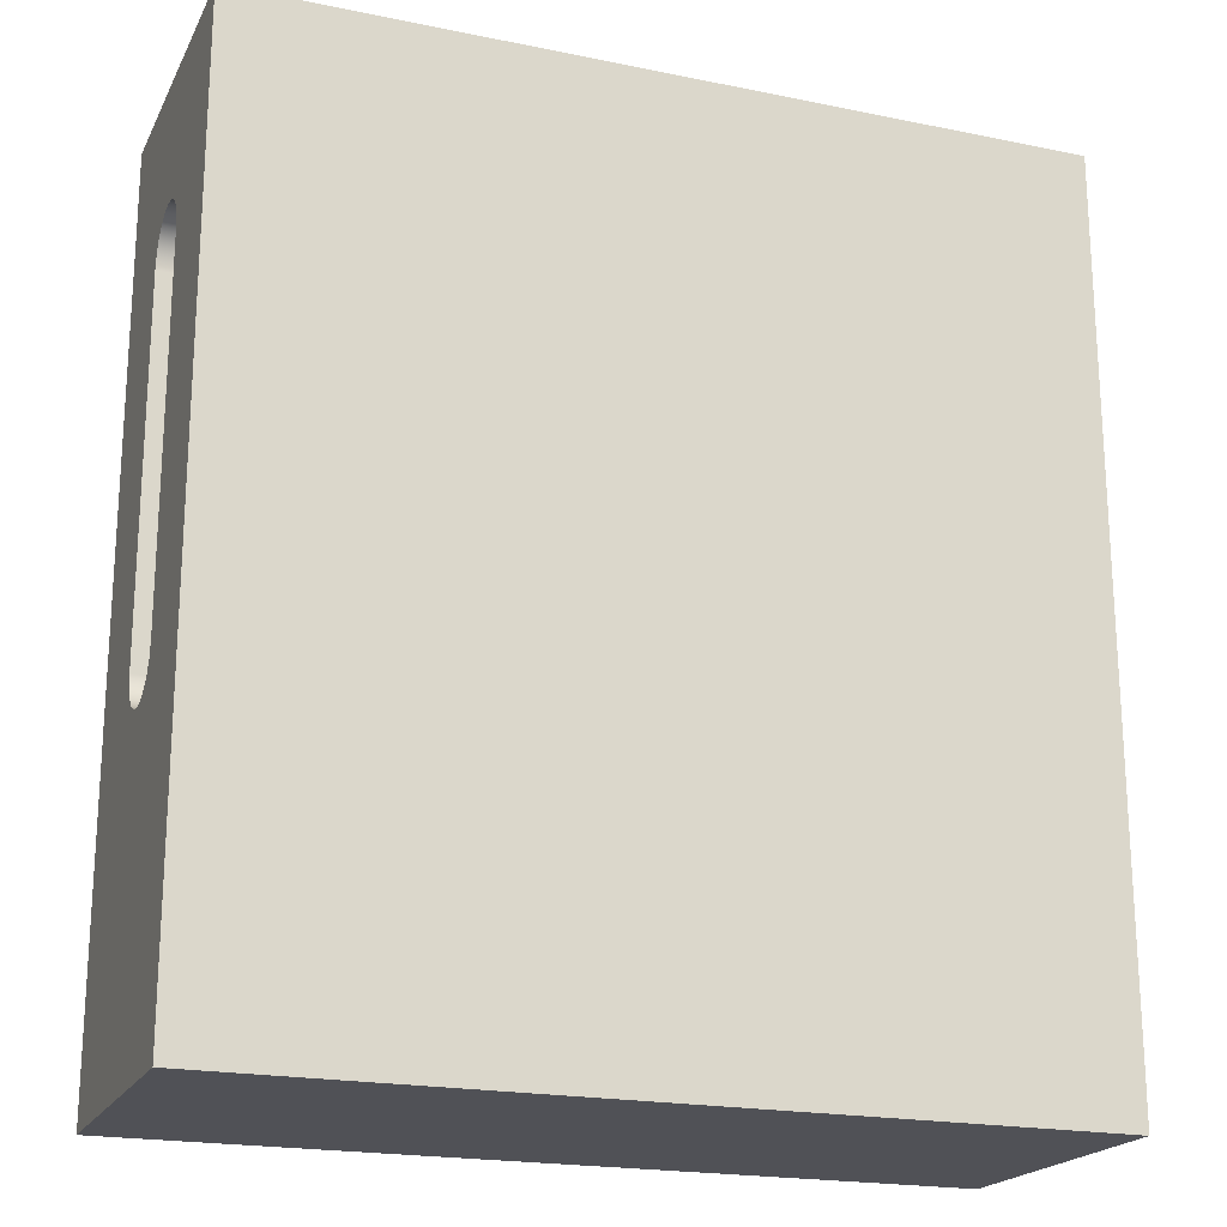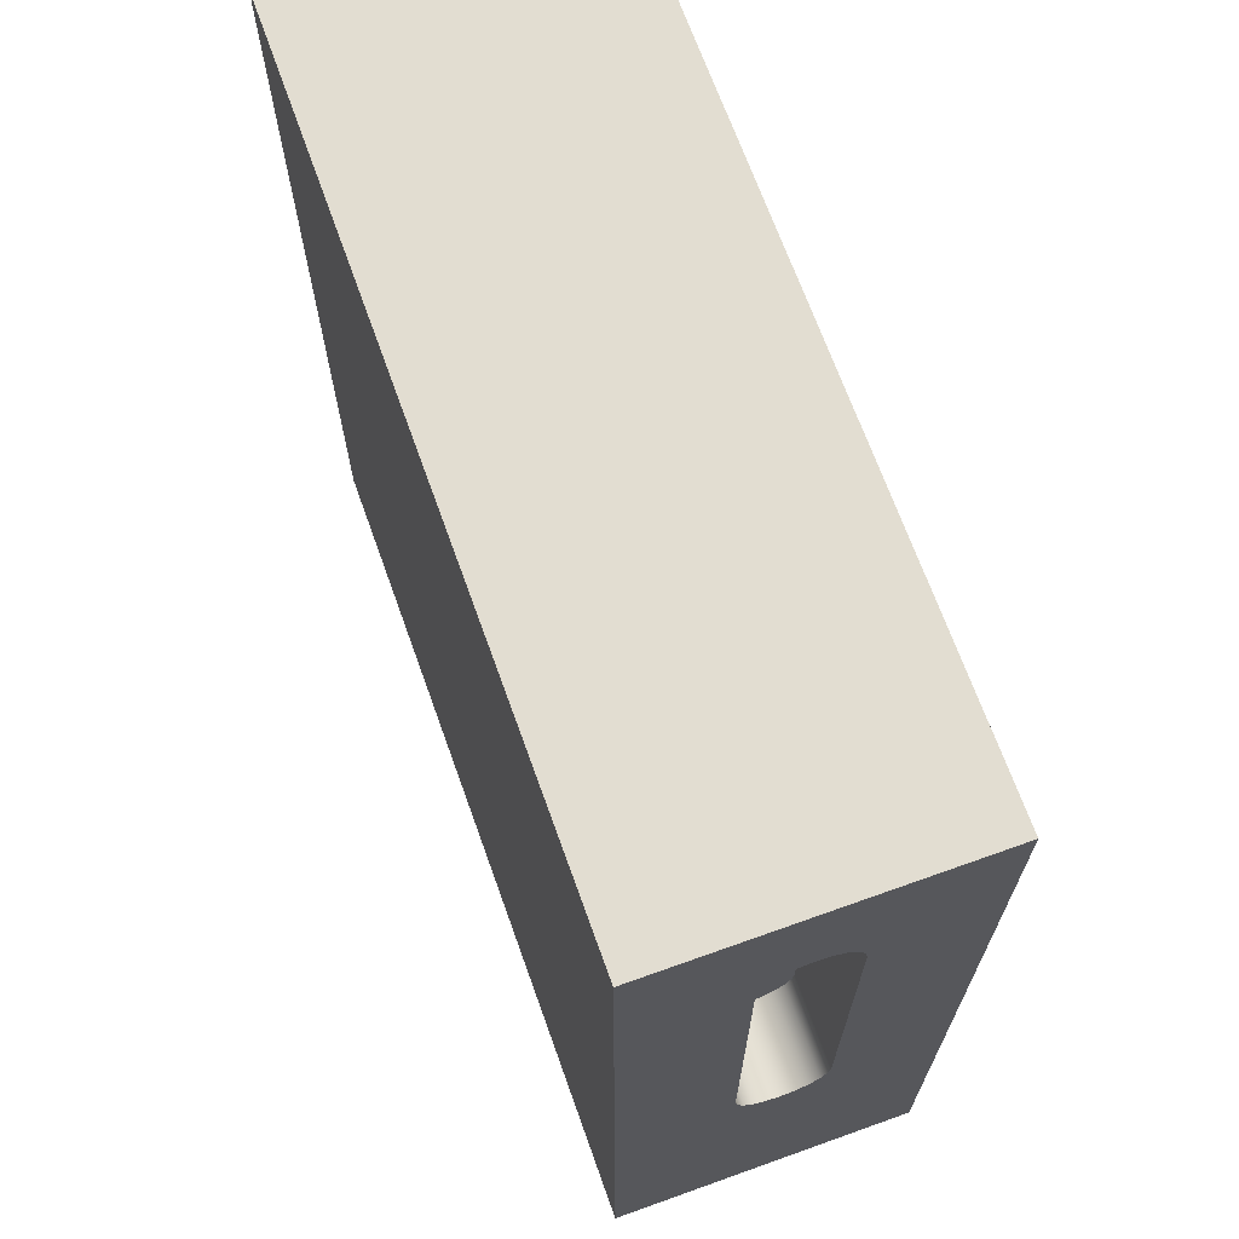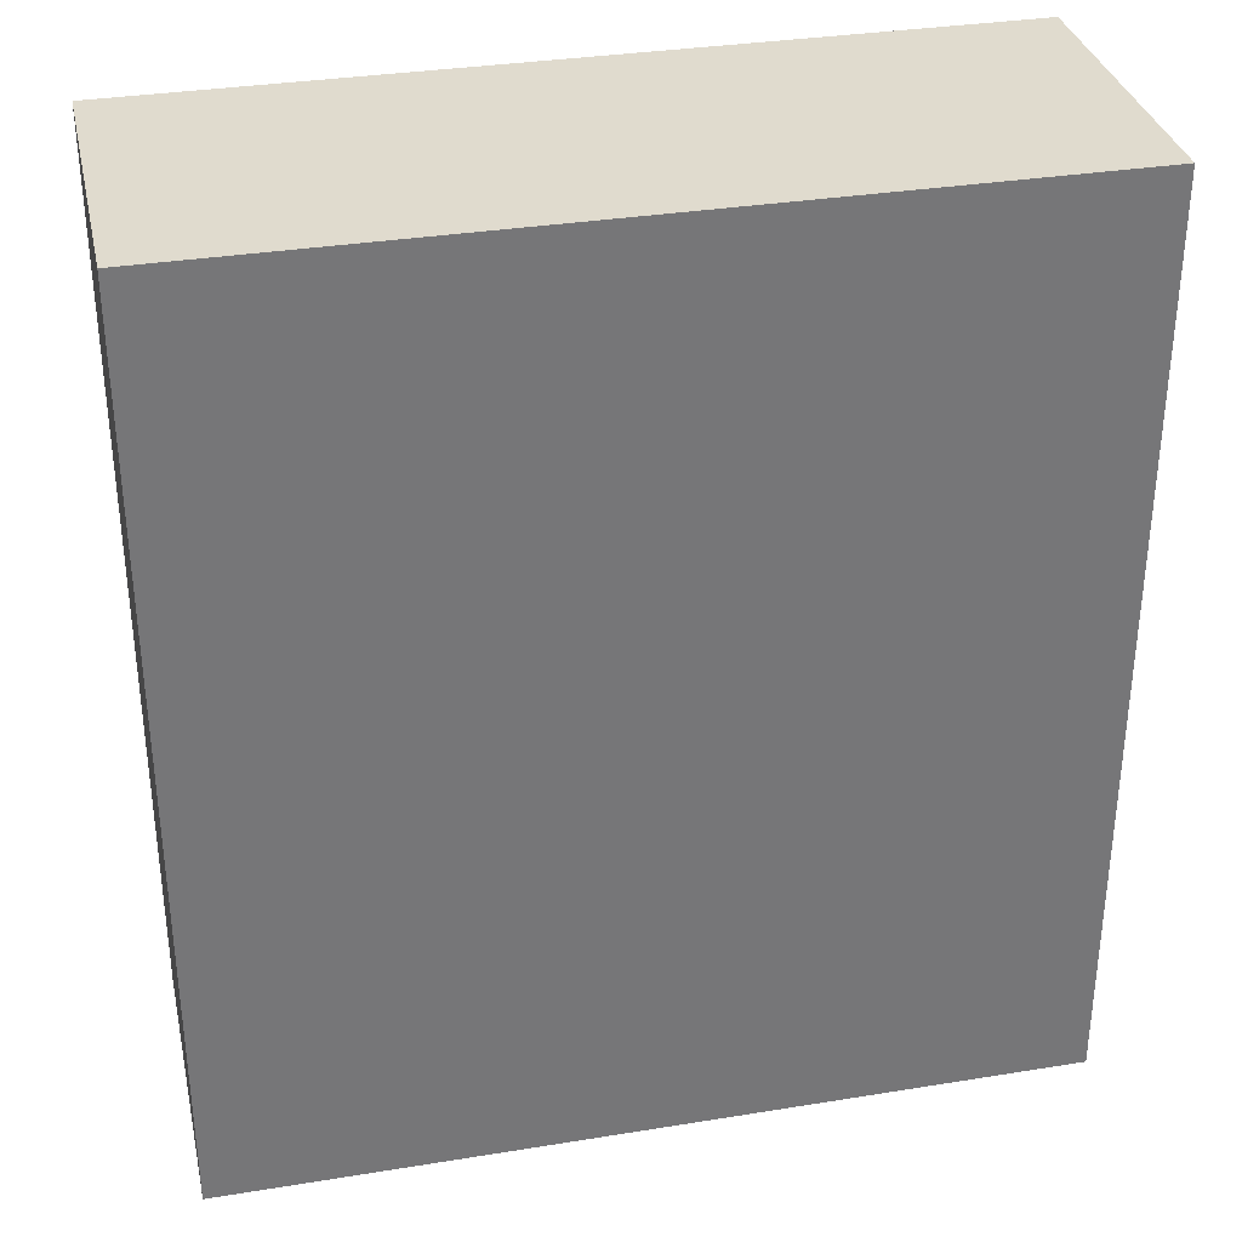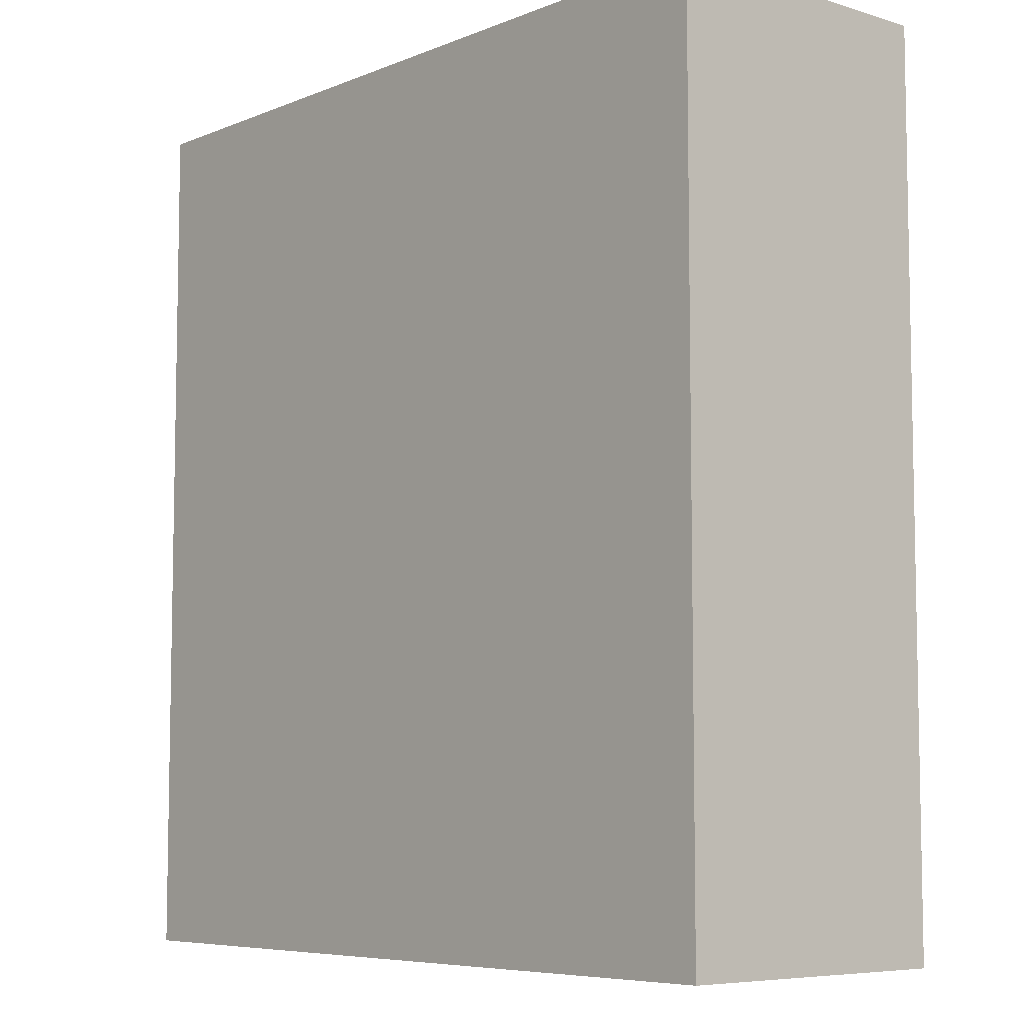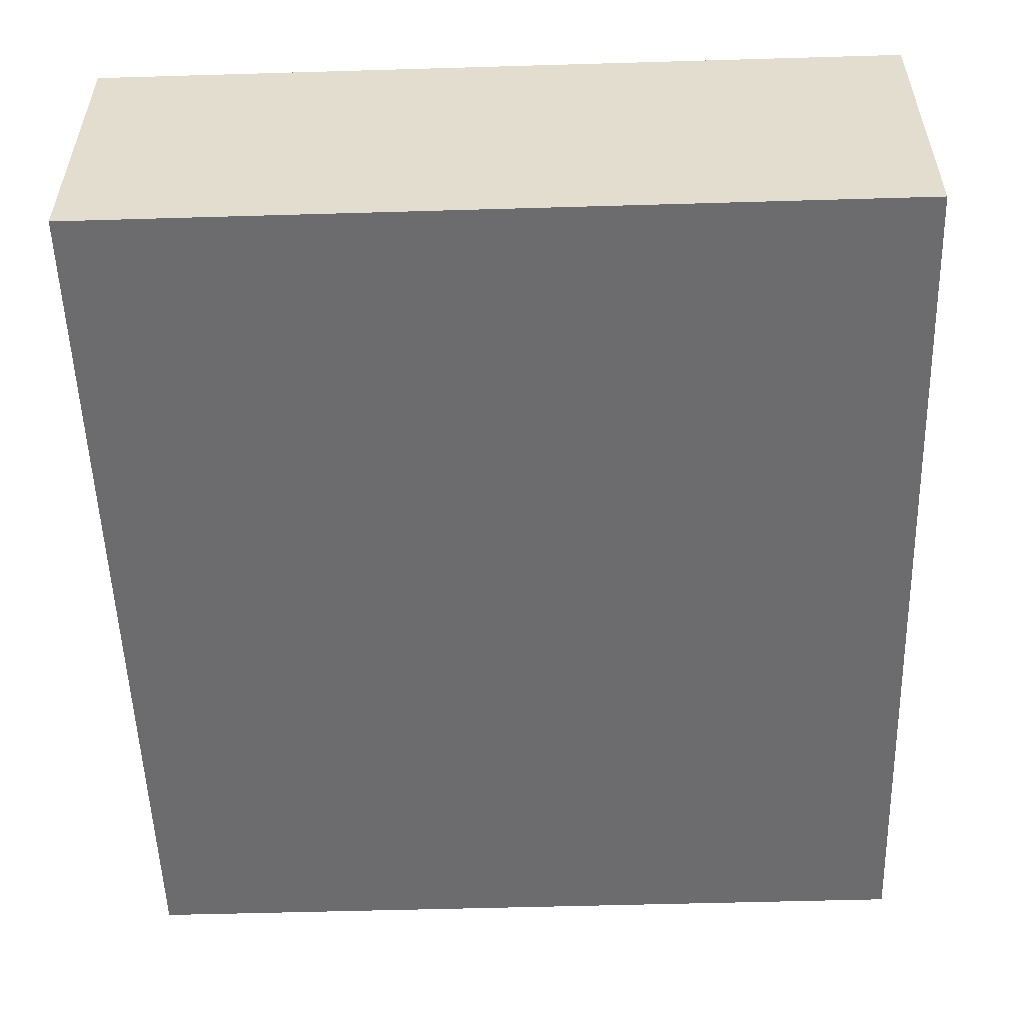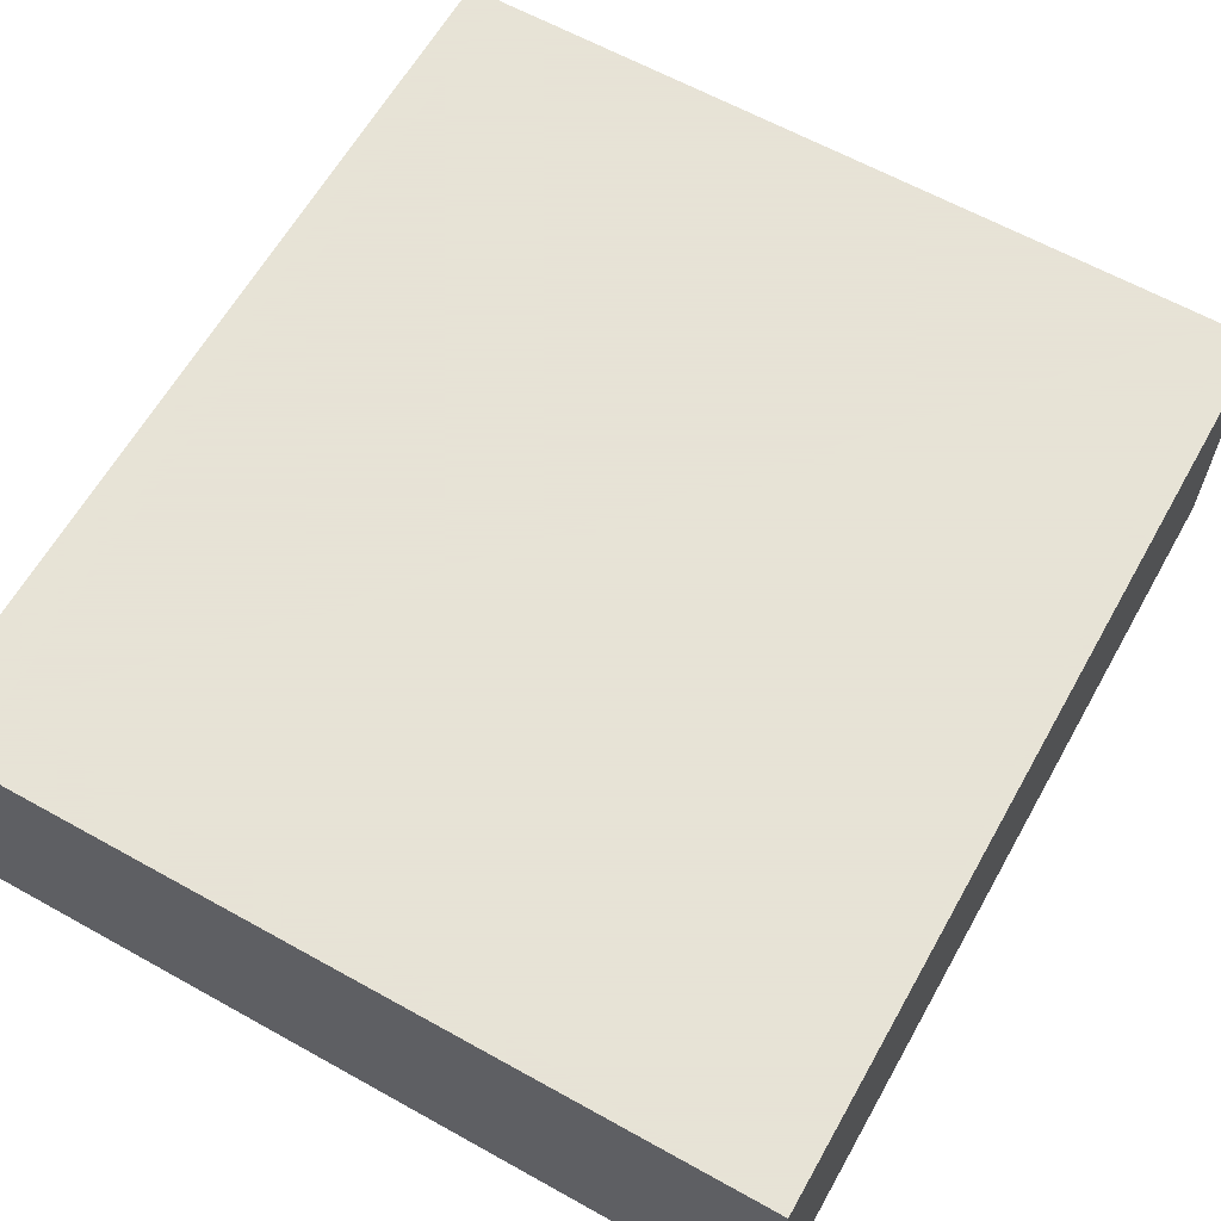
<metadata>
{"format":"obj","ext":"obj","renderer":"f3d","projection":"perspective","resolution":1024,"background":"white","views":[{"elev":-20.3,"azim":159.5,"up":"+Z"},{"elev":68.6,"azim":70.3,"up":"+Z"},{"elev":33.5,"azim":-12.5,"up":"+Z"},{"elev":-6.9,"azim":-131.1,"up":"+Z"},{"elev":-53.8,"azim":-178.2,"up":"+Y"},{"elev":62.8,"azim":-150.6,"up":"+Y"}]}
</metadata>
<code>
v 0 63.5 -114.3
v 0 45.72 -114.3
v 48.26 45.72 -114.3
v 48.26 63.5 -114.3
v 0 63.5 -114.3
v 0 63.5 -167.6
v 0 45.72 -167.6
v 0 45.72 -114.3
v 0 45.72 -167.6
v 0 63.5 -167.6
v 48.26 63.5 -167.6
v 48.26 45.72 -167.6
v 0 45.72 -114.3
v 0 45.72 -167.6
v 48.26 45.72 -167.6
v 48.26 45.72 -114.3
v 0 63.5 -167.6
v 0 63.5 -114.3
v 48.26 63.5 -114.3
v 48.26 63.5 -167.6
v 48.26 52.07 -146.3
v 48.26 52.07 -124.5
v 48.26 52.19 -123.7
v 48.26 52.56 -123
v 48.26 53.12 -122.4
v 48.26 53.83 -122
v 48.26 54.62 -121.9
v 48.26 55.4 -122
v 48.26 56.11 -122.4
v 48.26 56.67 -123
v 48.26 57.03 -123.7
v 48.26 57.15 -124.5
v 48.26 57.15 -146.3
v 48.26 57.03 -147.1
v 48.26 56.66 -147.8
v 48.26 56.1 -148.4
v 48.26 55.39 -148.7
v 48.26 54.61 -148.8
v 48.26 53.83 -148.7
v 48.26 53.12 -148.4
v 48.26 52.56 -147.8
v 48.26 52.19 -147.1
v 48.26 63.5 -167.6
v 48.26 63.5 -114.3
v 48.26 45.72 -114.3
v 48.26 45.72 -167.6
v 48.26 52.07 -146.3
v 48.26 52.19 -147.1
v 48.26 52.56 -147.8
v 48.26 53.12 -148.4
v 48.26 53.83 -148.7
v 48.26 54.61 -148.8
v 48.26 55.39 -148.7
v 48.26 56.1 -148.4
v 48.26 56.66 -147.8
v 48.26 57.03 -147.1
v 48.26 57.15 -146.3
v 43.18 57.15 -146.3
v 43.18 57.03 -147.1
v 43.18 56.66 -147.8
v 43.18 56.1 -148.4
v 43.18 55.39 -148.7
v 43.18 54.61 -148.8
v 43.18 53.83 -148.7
v 43.18 53.12 -148.4
v 43.18 52.56 -147.8
v 43.18 52.19 -147.1
v 43.18 52.07 -146.3
v 43.18 57.15 -124.5
v 43.18 57.03 -123.7
v 43.18 56.67 -123
v 43.18 56.11 -122.4
v 43.18 55.4 -122
v 43.18 54.62 -121.9
v 43.18 53.83 -122
v 43.18 53.12 -122.4
v 43.18 52.56 -123
v 43.18 52.19 -123.7
v 43.18 52.07 -124.5
v 43.18 52.07 -146.3
v 43.18 52.19 -147.1
v 43.18 52.56 -147.8
v 43.18 53.12 -148.4
v 43.18 53.83 -148.7
v 43.18 54.61 -148.8
v 43.18 55.39 -148.7
v 43.18 56.1 -148.4
v 43.18 56.66 -147.8
v 43.18 57.03 -147.1
v 43.18 57.15 -146.3
v 48.26 57.15 -146.3
v 48.26 57.15 -124.5
v 43.18 57.15 -124.5
v 43.18 57.15 -146.3
v 48.26 57.15 -124.5
v 48.26 57.03 -123.7
v 48.26 56.67 -123
v 48.26 56.11 -122.4
v 48.26 55.4 -122
v 48.26 54.62 -121.9
v 48.26 53.83 -122
v 48.26 53.12 -122.4
v 48.26 52.56 -123
v 48.26 52.19 -123.7
v 48.26 52.07 -124.5
v 43.18 52.07 -124.5
v 43.18 52.19 -123.7
v 43.18 52.56 -123
v 43.18 53.12 -122.4
v 43.18 53.83 -122
v 43.18 54.62 -121.9
v 43.18 55.4 -122
v 43.18 56.11 -122.4
v 43.18 56.67 -123
v 43.18 57.03 -123.7
v 43.18 57.15 -124.5
v 48.26 52.07 -124.5
v 48.26 52.07 -146.3
v 43.18 52.07 -146.3
v 43.18 52.07 -124.5
f 1 2 4
f 4 2 3
f 5 6 8
f 8 6 7
f 9 10 12
f 12 10 11
f 13 14 16
f 16 14 15
f 17 18 20
f 20 18 19
f 22 45 21
f 21 45 46
f 21 46 42
f 42 46 41
f 41 46 40
f 40 46 39
f 39 46 38
f 38 46 43
f 38 43 37
f 37 43 36
f 36 43 35
f 35 43 34
f 34 43 33
f 33 43 44
f 33 44 32
f 32 44 31
f 31 44 30
f 30 44 29
f 29 44 28
f 28 44 27
f 27 44 45
f 27 45 26
f 26 45 25
f 25 45 24
f 24 45 23
f 23 45 22
f 68 47 67
f 67 47 48
f 67 48 66
f 66 48 49
f 66 49 65
f 65 49 50
f 65 50 64
f 64 50 51
f 64 51 63
f 63 51 52
f 63 52 62
f 62 52 53
f 62 53 61
f 61 53 54
f 61 54 60
f 60 54 55
f 60 55 59
f 59 55 56
f 59 56 58
f 58 56 57
f 70 71 69
f 69 71 72
f 69 72 87
f 87 72 73
f 87 73 86
f 86 73 74
f 86 74 85
f 85 74 75
f 85 75 84
f 84 75 83
f 83 75 76
f 83 76 80
f 80 76 79
f 79 76 77
f 79 77 78
f 81 82 80
f 80 82 83
f 69 87 90
f 90 87 88
f 90 88 89
f 91 92 94
f 94 92 93
f 116 95 115
f 115 95 96
f 115 96 114
f 114 96 97
f 114 97 113
f 113 97 98
f 113 98 112
f 112 98 99
f 112 99 111
f 111 99 100
f 111 100 110
f 110 100 101
f 110 101 109
f 109 101 102
f 109 102 108
f 108 102 103
f 108 103 107
f 107 103 104
f 107 104 106
f 106 104 105
f 117 118 120
f 120 118 119

</code>
